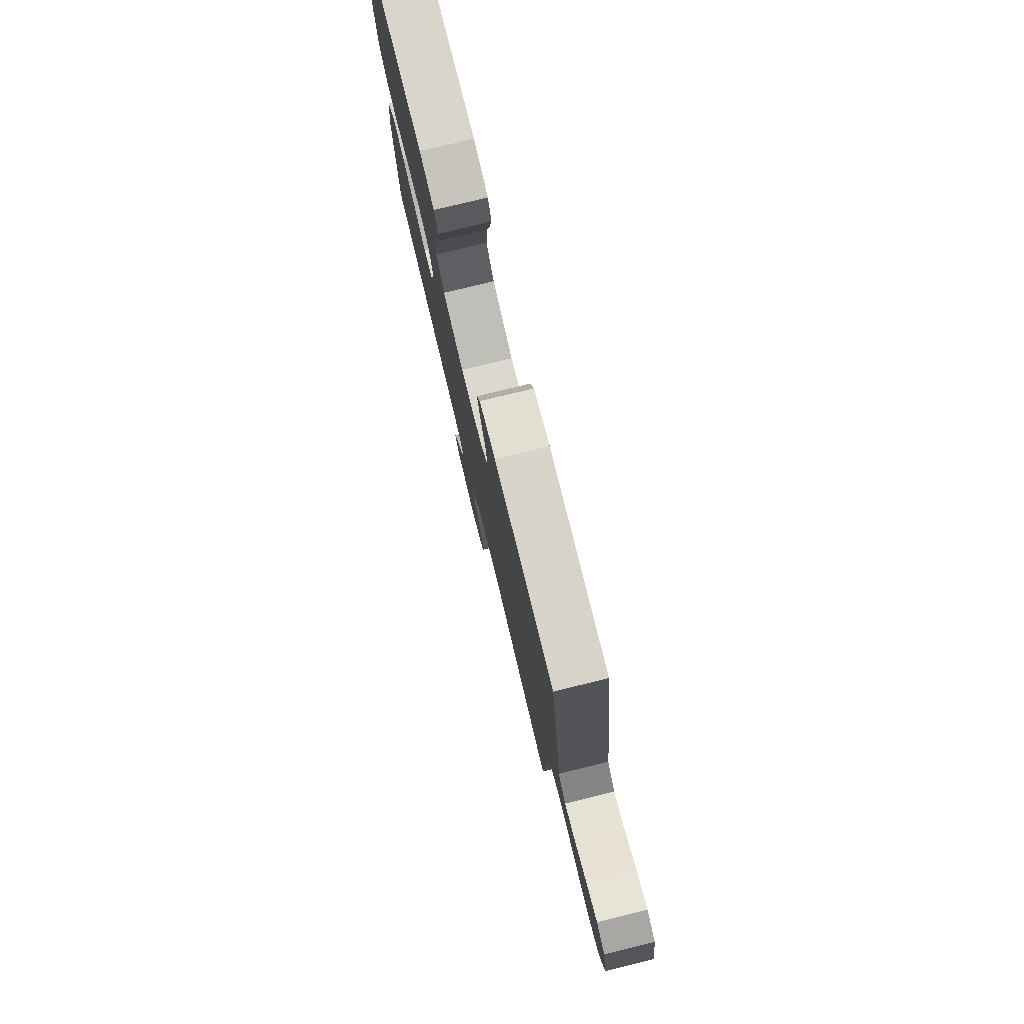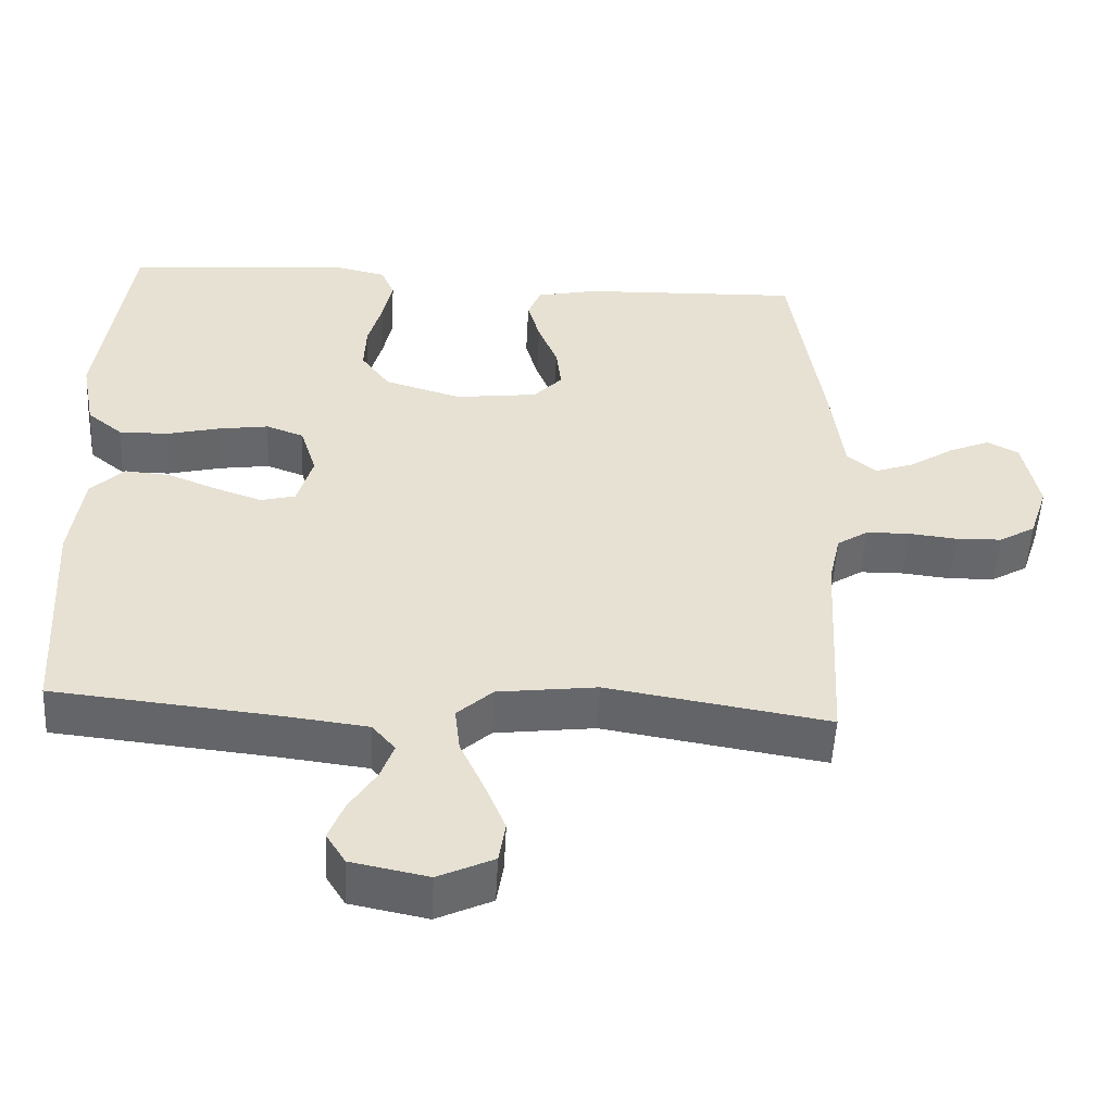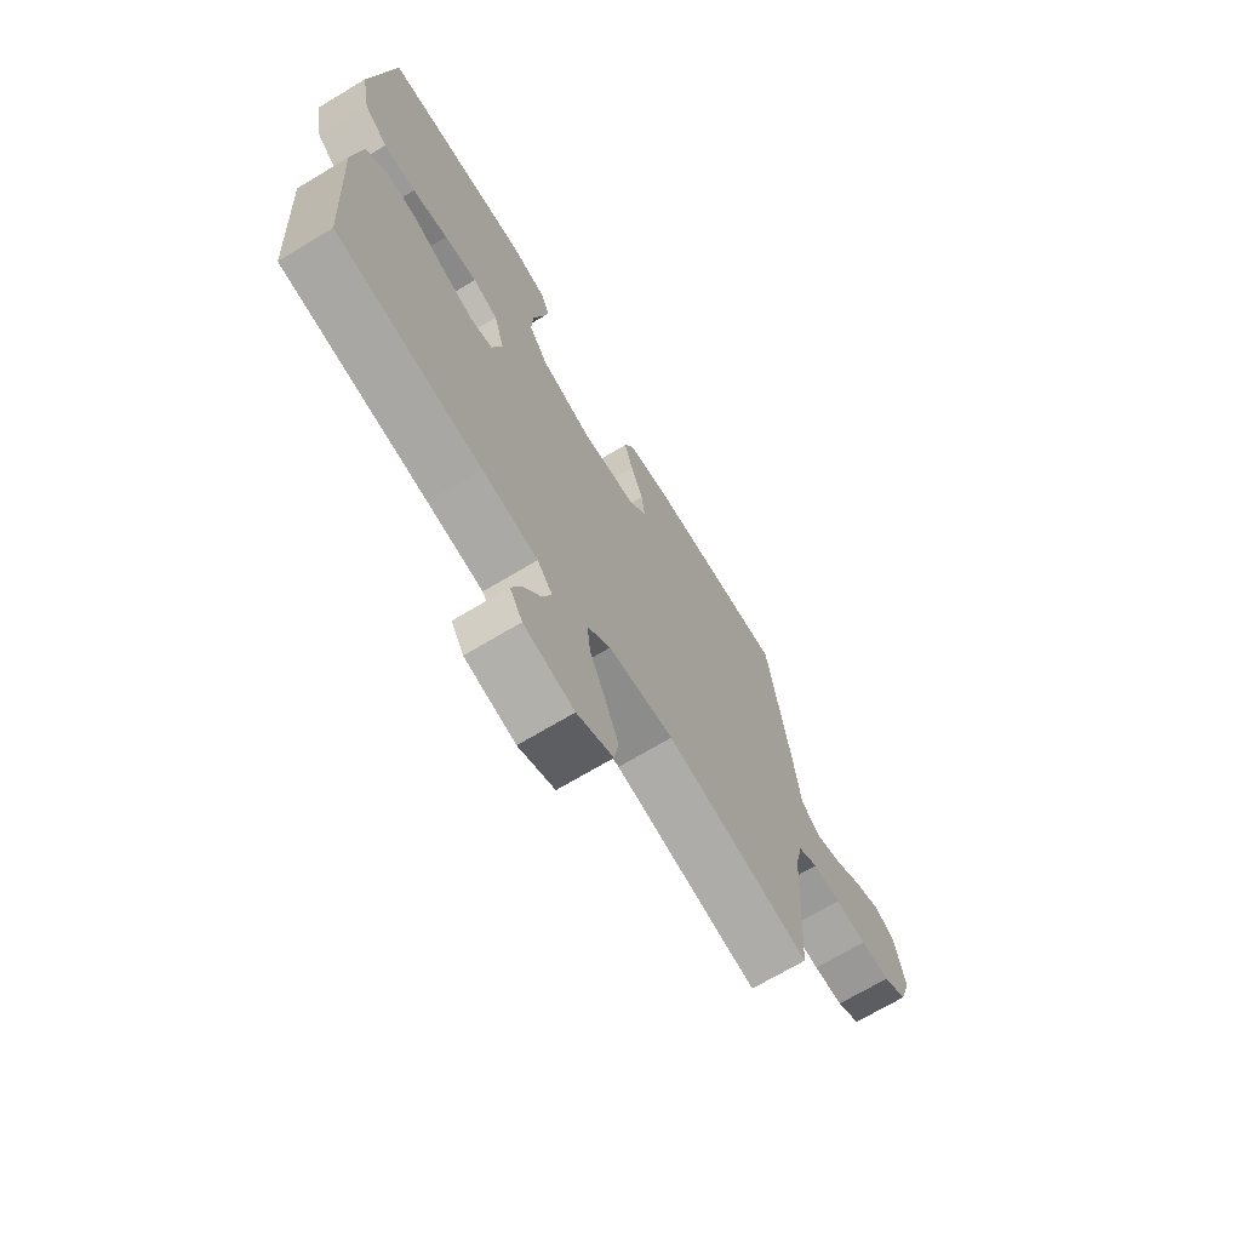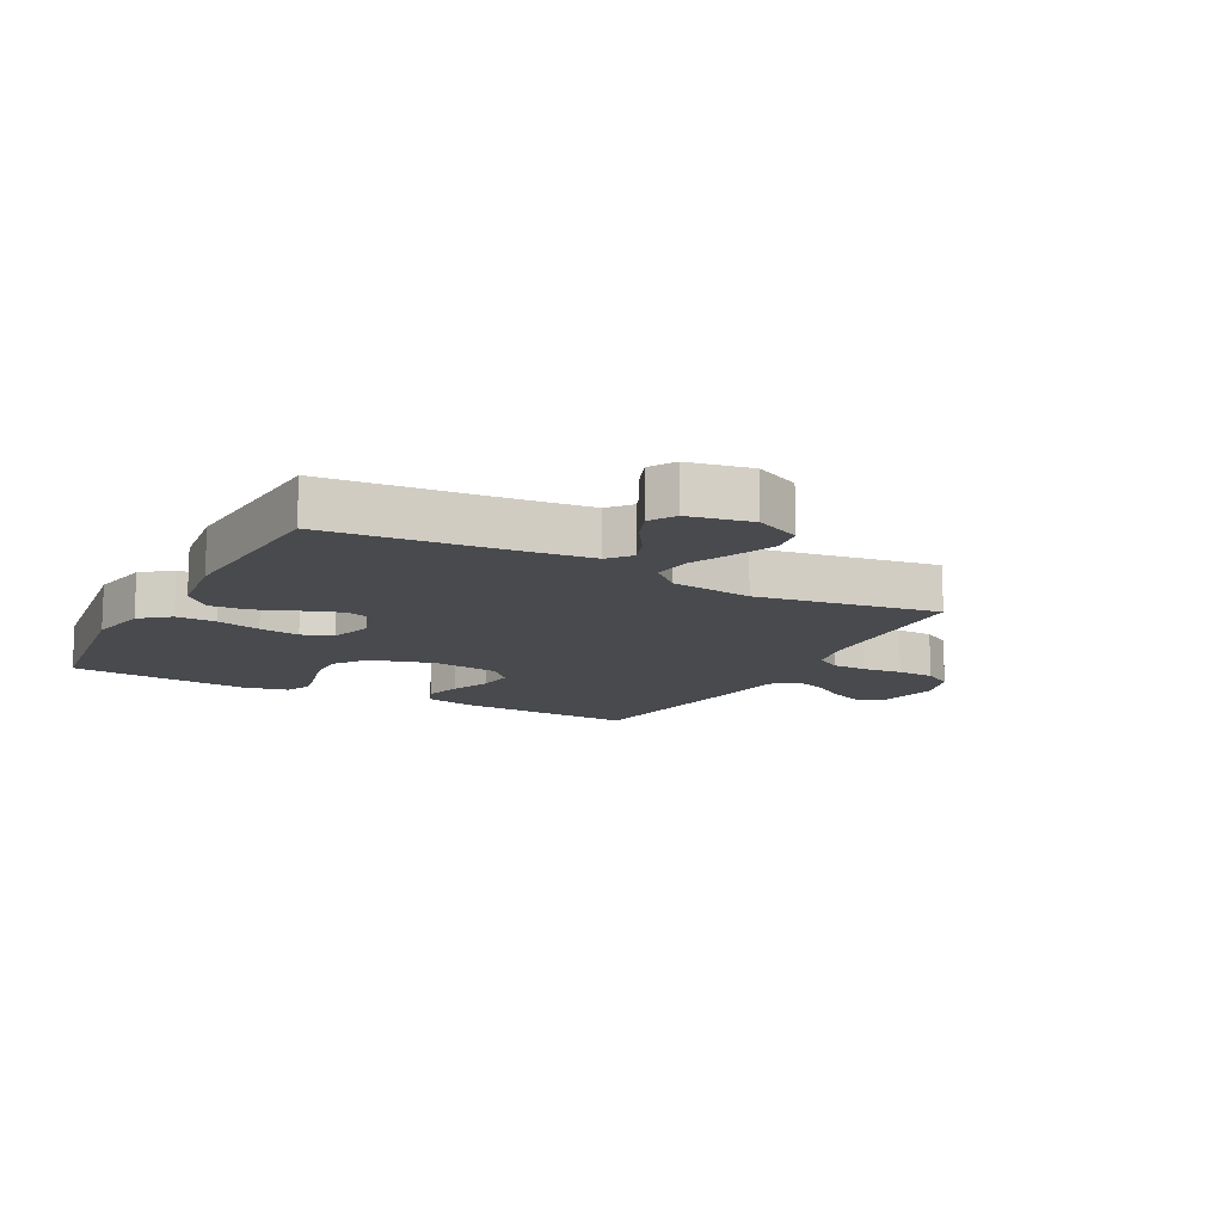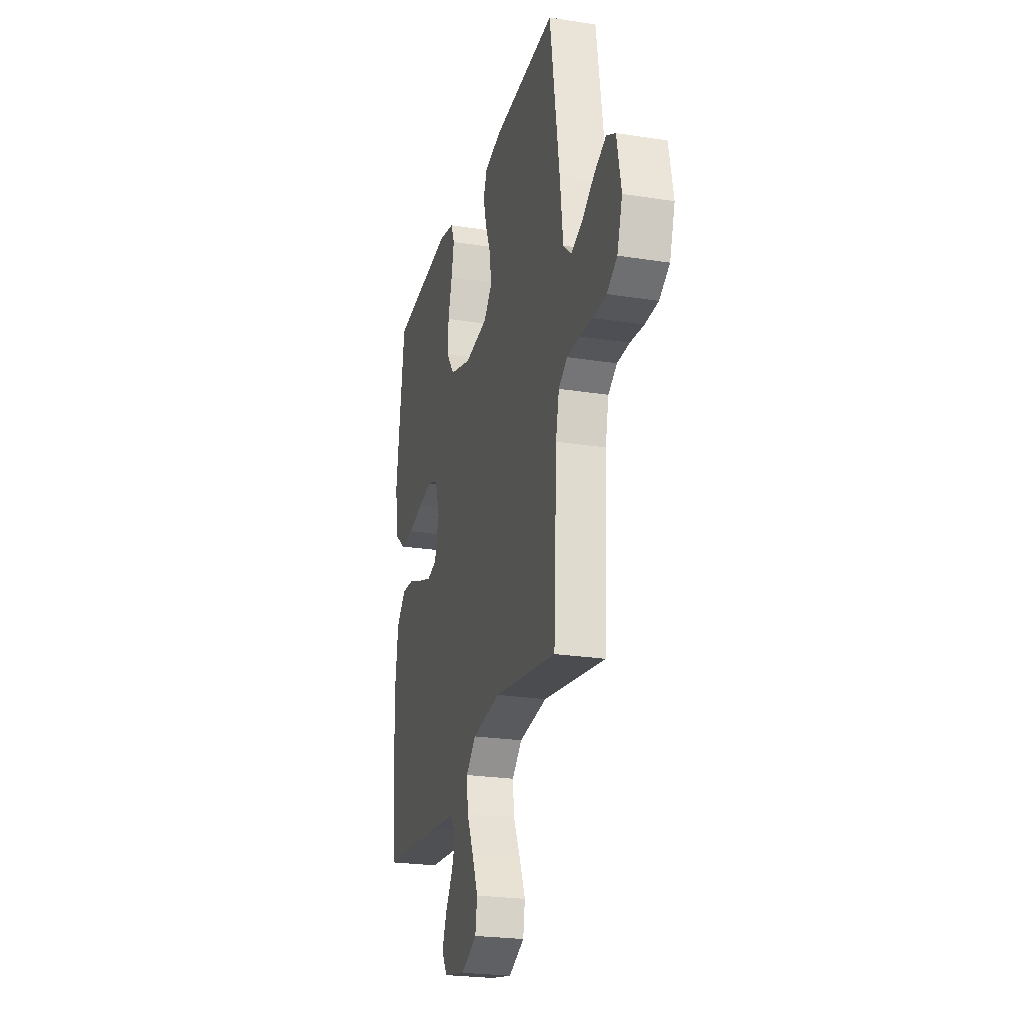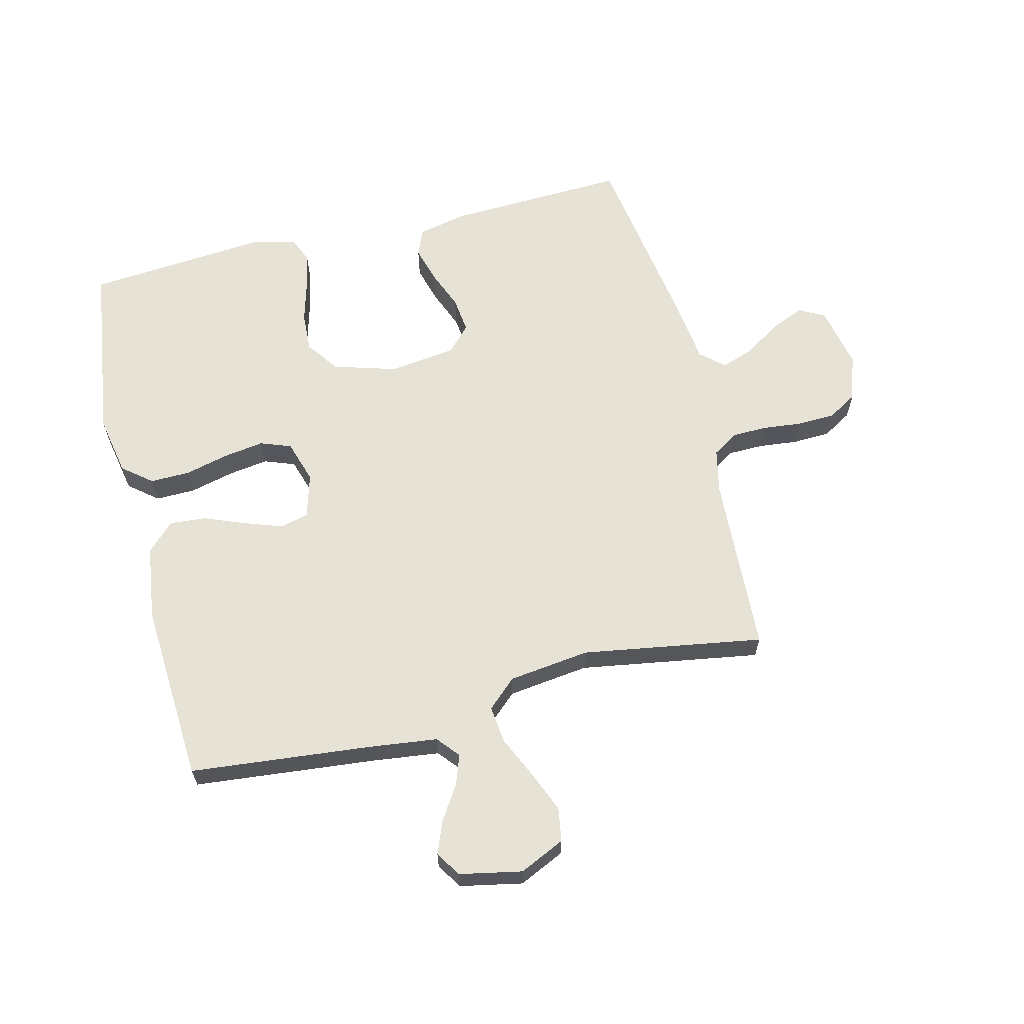
<metadata>
{"format":"obj","ext":"obj","renderer":"f3d","projection":"perspective","resolution":1024,"background":"white","views":[{"elev":78.5,"azim":-103.7,"up":"+Z"},{"elev":-52.0,"azim":177.0,"up":"+Z"},{"elev":-70.0,"azim":121.0,"up":"+Z"},{"elev":-12.9,"azim":151.7,"up":"+Y"},{"elev":-24.2,"azim":-104.6,"up":"+Z"},{"elev":63.5,"azim":166.1,"up":"+Y"}]}
</metadata>
<code>
v -0.5 0.07 -0.5
v -0.516 0.07 -0.2
v -0.532 0.07 -0.128
v -0.574 0.07 -0.101
v -0.633 0.07 -0.1
v -0.698 0.07 -0.107
v -0.76 0.07 -0.105
v -0.809 0.07 -0.076
v -0.834 0.07 0
v -0.813 0.07 0.104
v -0.77 0.07 0.127
v -0.714 0.07 0.103
v -0.654 0.07 0.064
v -0.6 0.07 0.045
v -0.561 0.07 0.079
v -0.546 0.07 0.2
v -0.5 0.07 0.5
v -0.2 0.07 0.488
v -0.119 0.07 0.47
v -0.101 0.07 0.426
v -0.118 0.07 0.365
v -0.144 0.07 0.3
v -0.151 0.07 0.241
v -0.112 0.07 0.199
v 0 0.07 0.185
v 0.104 0.07 0.216
v 0.143 0.07 0.27
v 0.14 0.07 0.335
v 0.121 0.07 0.404
v 0.108 0.07 0.465
v 0.126 0.07 0.508
v 0.2 0.07 0.525
v 0.5 0.07 0.5
v 0.542 0.07 0.2
v 0.523 0.07 0.1
v 0.475 0.07 0.061
v 0.409 0.07 0.062
v 0.336 0.07 0.08
v 0.269 0.07 0.09
v 0.218 0.07 0.071
v 0.196 0.07 0
v 0.217 0.07 -0.073
v 0.264 0.07 -0.085
v 0.327 0.07 -0.063
v 0.395 0.07 -0.036
v 0.456 0.07 -0.031
v 0.501 0.07 -0.076
v 0.518 0.07 -0.2
v 0.5 0.07 -0.5
v 0.2 0.07 -0.53
v 0.086 0.07 -0.544
v 0.055 0.07 -0.581
v 0.073 0.07 -0.631
v 0.109 0.07 -0.687
v 0.13 0.07 -0.74
v 0.104 0.07 -0.782
v 0 0.07 -0.803
v -0.075 0.07 -0.768
v -0.084 0.07 -0.712
v -0.056 0.07 -0.644
v -0.024 0.07 -0.574
v -0.017 0.07 -0.512
v -0.065 0.07 -0.468
v -0.2 0.07 -0.451
v -0.5 0 -0.5
v -0.516 0 -0.2
v -0.532 0 -0.128
v -0.574 0 -0.101
v -0.633 0 -0.1
v -0.698 0 -0.107
v -0.76 0 -0.105
v -0.809 0 -0.076
v -0.834 0 0
v -0.813 0 0.104
v -0.77 0 0.127
v -0.714 0 0.103
v -0.654 0 0.064
v -0.6 0 0.045
v -0.561 0 0.079
v -0.546 0 0.2
v -0.5 0 0.5
v -0.2 0 0.488
v -0.119 0 0.47
v -0.101 0 0.426
v -0.118 0 0.365
v -0.144 0 0.3
v -0.151 0 0.241
v -0.112 0 0.199
v 0 0 0.185
v 0.104 0 0.216
v 0.143 0 0.27
v 0.14 0 0.335
v 0.121 0 0.404
v 0.108 0 0.465
v 0.126 0 0.508
v 0.2 0 0.525
v 0.5 0 0.5
v 0.542 0 0.2
v 0.523 0 0.1
v 0.475 0 0.061
v 0.409 0 0.062
v 0.336 0 0.08
v 0.269 0 0.09
v 0.218 0 0.071
v 0.196 0 0
v 0.217 0 -0.073
v 0.264 0 -0.085
v 0.327 0 -0.063
v 0.395 0 -0.036
v 0.456 0 -0.031
v 0.501 0 -0.076
v 0.518 0 -0.2
v 0.5 0 -0.5
v 0.2 0 -0.53
v 0.086 0 -0.544
v 0.055 0 -0.581
v 0.073 0 -0.631
v 0.109 0 -0.687
v 0.13 0 -0.74
v 0.104 0 -0.782
v 0 0 -0.803
v -0.075 0 -0.768
v -0.084 0 -0.712
v -0.056 0 -0.644
v -0.024 0 -0.574
v -0.017 0 -0.512
v -0.065 0 -0.468
v -0.2 0 -0.451
f 58 59 60 61
f 56 57 58 61
f 56 61 62
f 53 54 55 56
f 52 53 56 62
f 51 52 62
f 50 51 62 63
f 48 49 50 63
f 44 45 46 47
f 43 44 47 48
f 42 43 48 63
f 35 36 37 38
f 35 38 39
f 34 35 39
f 33 34 39 40
f 31 32 33 40
f 28 29 30 31
f 19 20 21 22
f 17 18 19 22
f 15 16 17 22
f 14 15 22 23
f 10 11 12 13
f 10 13 14
f 9 10 14
f 8 9 14
f 5 6 7 8
f 4 5 8 14
f 3 4 14 23
f 64 1 2
f 41 42 63 64
f 28 31 40 41
f 27 28 41
f 26 27 41 64
f 25 26 64 2
f 2 3 23 24
f 2 24 25
f 125 124 123 122
f 125 122 121 120
f 126 125 120
f 120 119 118 117
f 126 120 117 116
f 126 116 115
f 127 126 115 114
f 127 114 113 112
f 111 110 109 108
f 112 111 108 107
f 127 112 107 106
f 102 101 100 99
f 103 102 99
f 103 99 98
f 104 103 98 97
f 104 97 96 95
f 95 94 93 92
f 86 85 84 83
f 86 83 82 81
f 86 81 80 79
f 87 86 79 78
f 77 76 75 74
f 78 77 74
f 78 74 73
f 78 73 72
f 72 71 70 69
f 78 72 69 68
f 87 78 68 67
f 66 65 128
f 128 127 106 105
f 105 104 95 92
f 105 92 91
f 128 105 91 90
f 66 128 90 89
f 88 87 67 66
f 89 88 66
f 1 65 66 2
f 2 66 67 3
f 3 67 68 4
f 4 68 69 5
f 5 69 70 6
f 6 70 71 7
f 7 71 72 8
f 8 72 73 9
f 9 73 74 10
f 10 74 75 11
f 11 75 76 12
f 12 76 77 13
f 13 77 78 14
f 14 78 79 15
f 15 79 80 16
f 16 80 81 17
f 17 81 82 18
f 18 82 83 19
f 19 83 84 20
f 20 84 85 21
f 21 85 86 22
f 22 86 87 23
f 23 87 88 24
f 24 88 89 25
f 25 89 90 26
f 26 90 91 27
f 27 91 92 28
f 28 92 93 29
f 29 93 94 30
f 30 94 95 31
f 31 95 96 32
f 32 96 97 33
f 33 97 98 34
f 34 98 99 35
f 35 99 100 36
f 36 100 101 37
f 37 101 102 38
f 38 102 103 39
f 39 103 104 40
f 40 104 105 41
f 41 105 106 42
f 42 106 107 43
f 43 107 108 44
f 44 108 109 45
f 45 109 110 46
f 46 110 111 47
f 47 111 112 48
f 48 112 113 49
f 49 113 114 50
f 50 114 115 51
f 51 115 116 52
f 52 116 117 53
f 53 117 118 54
f 54 118 119 55
f 55 119 120 56
f 56 120 121 57
f 57 121 122 58
f 58 122 123 59
f 59 123 124 60
f 60 124 125 61
f 61 125 126 62
f 62 126 127 63
f 63 127 128 64
f 64 128 65 1

</code>
